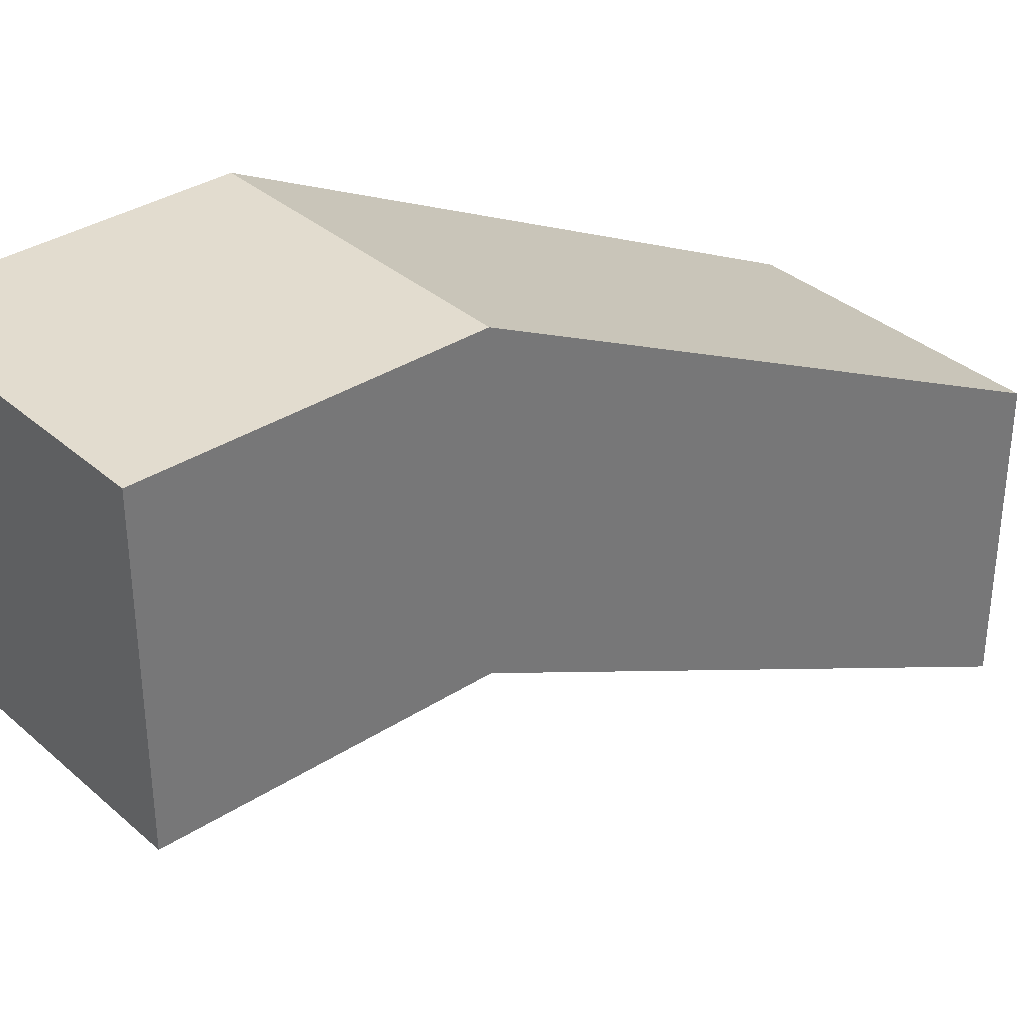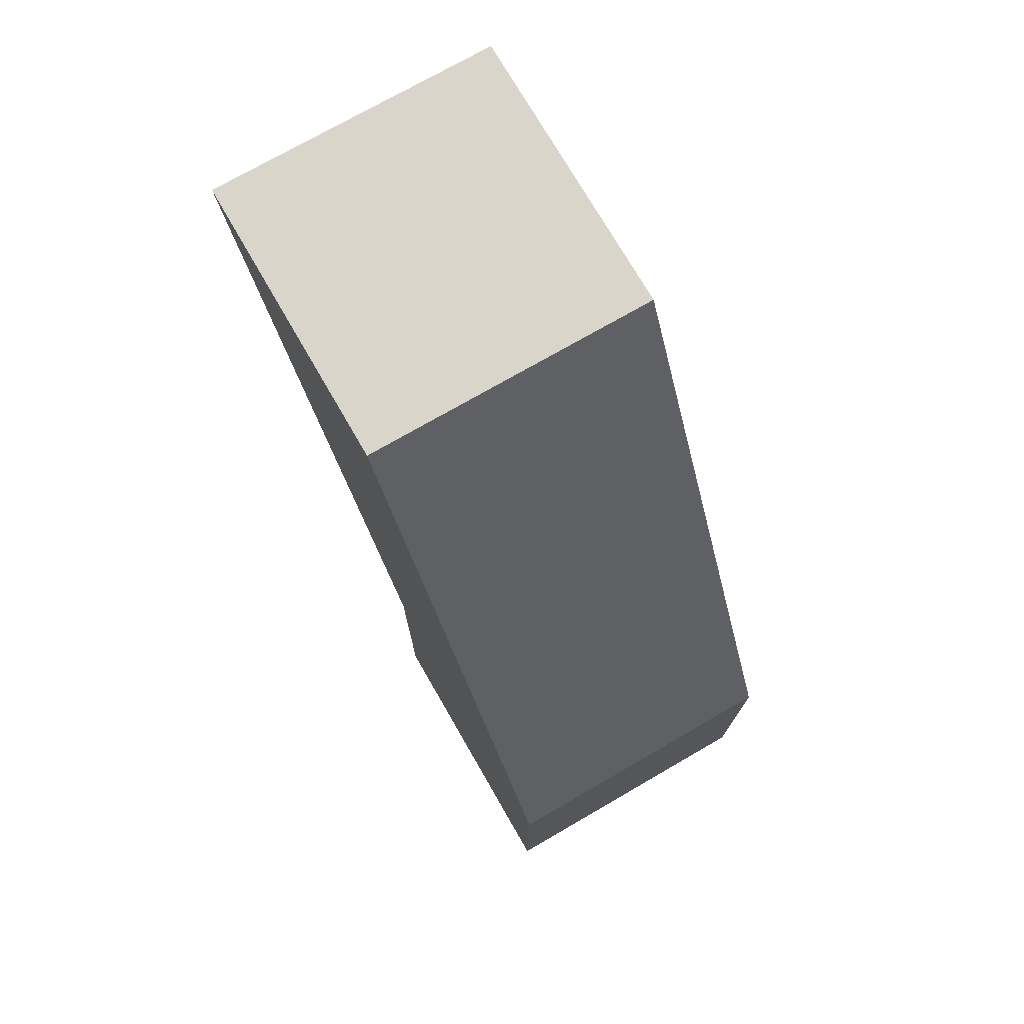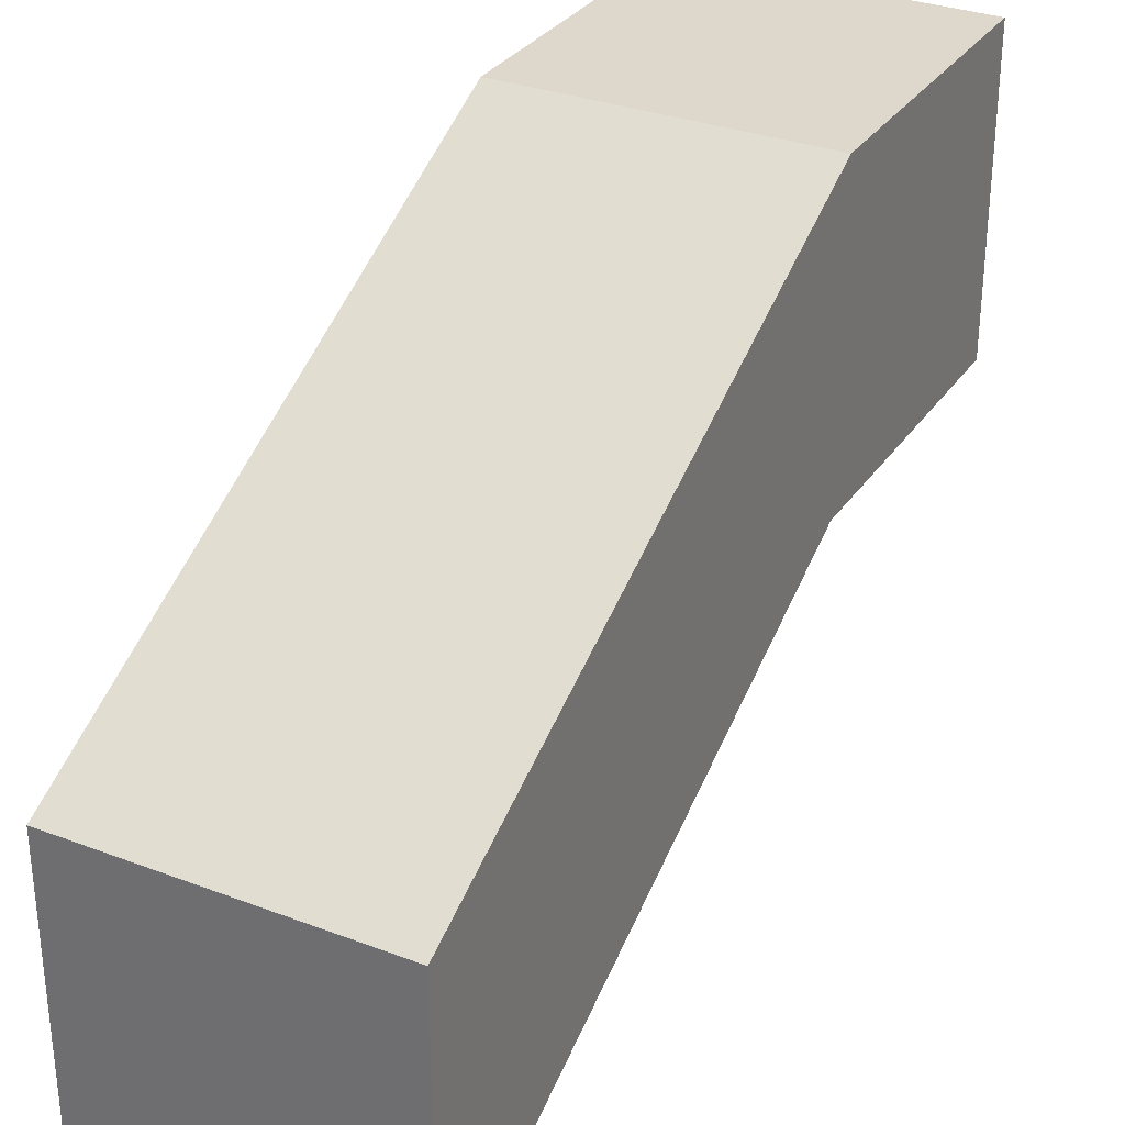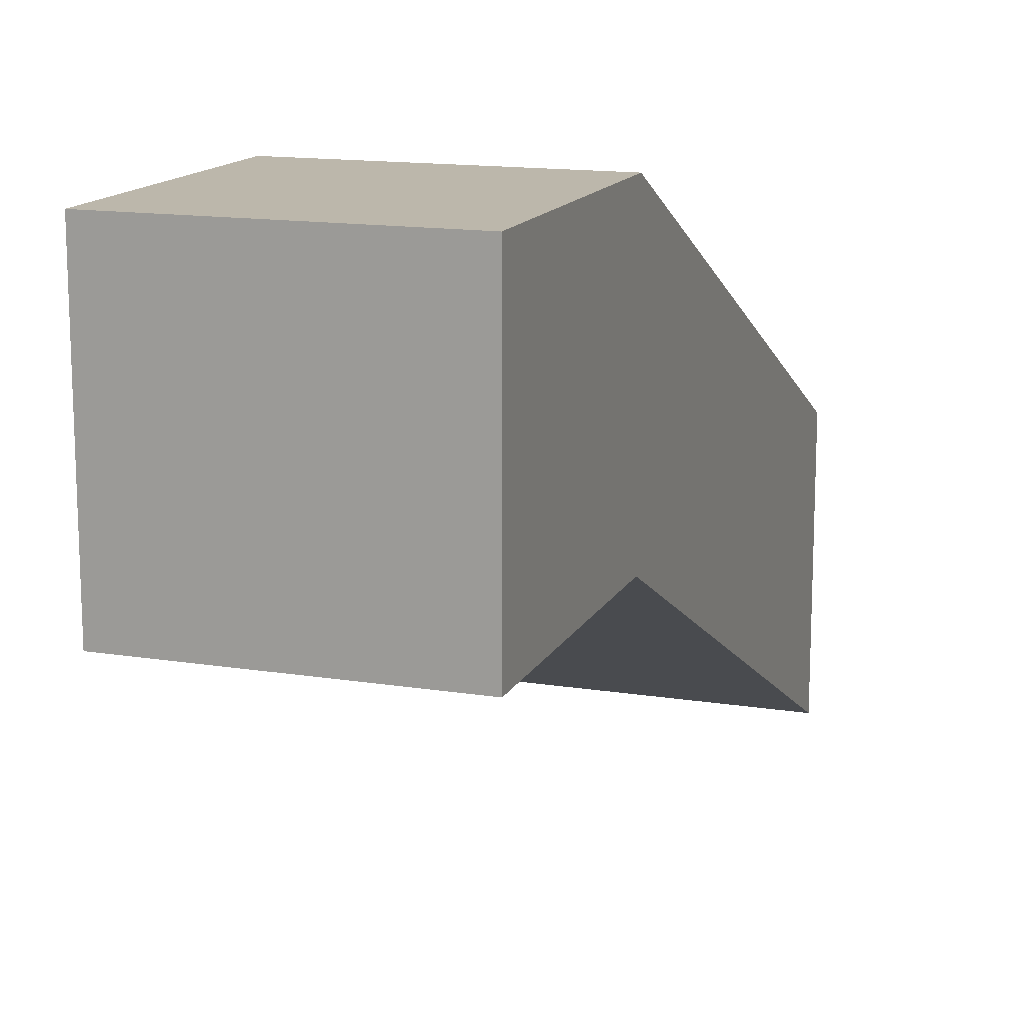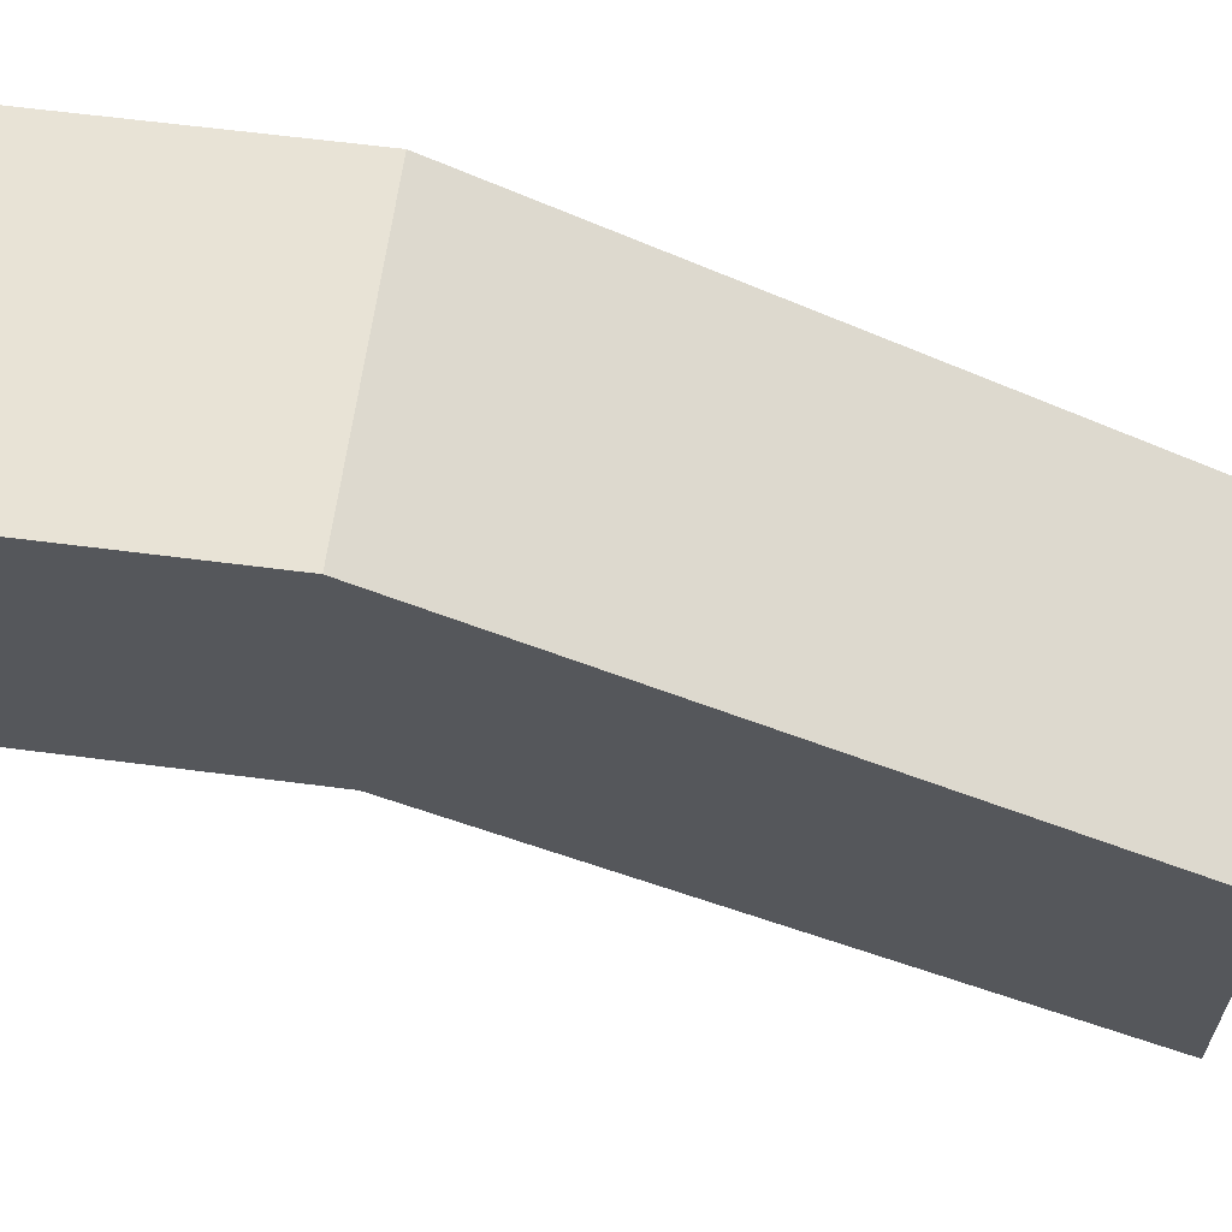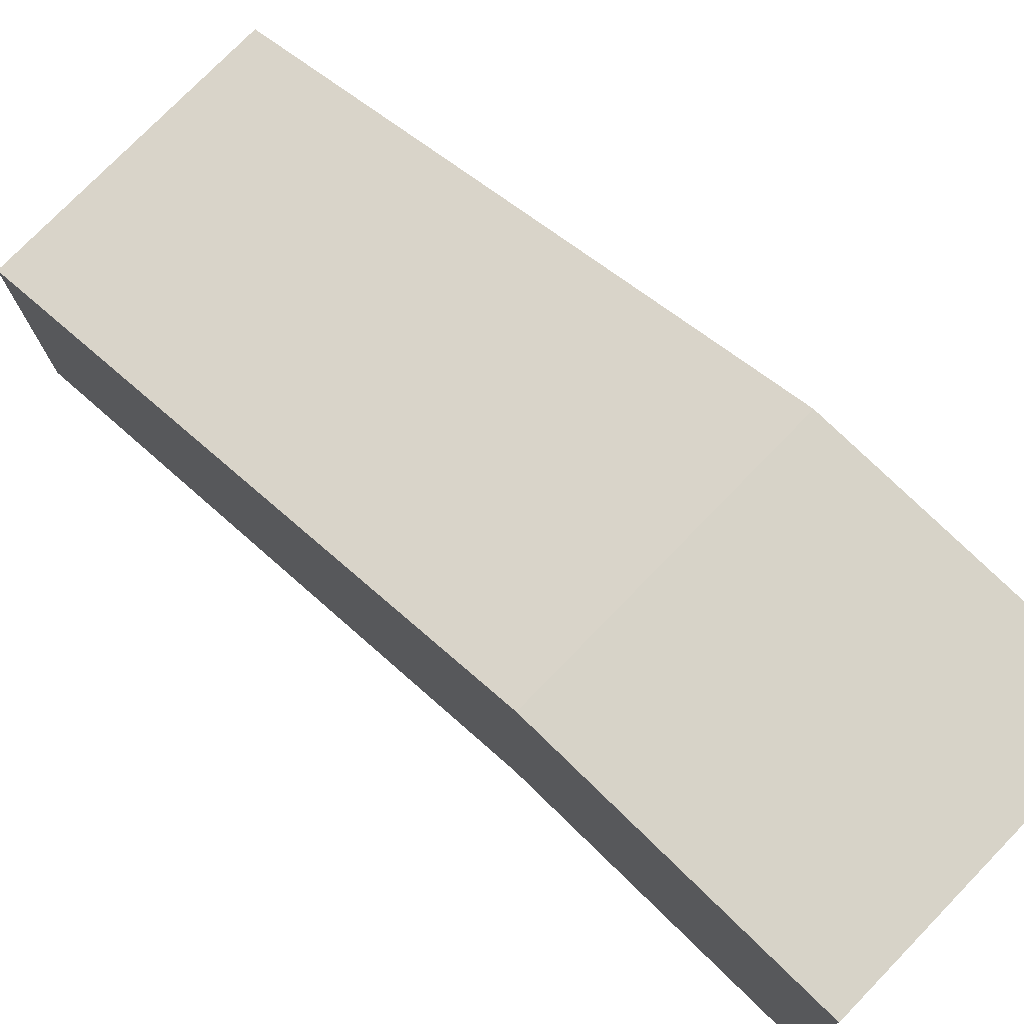
<metadata>
{"format":"obj","ext":"obj","renderer":"f3d","projection":"perspective","resolution":1024,"background":"white","views":[{"elev":34.7,"azim":-130.8,"up":"+Y"},{"elev":74.2,"azim":150.0,"up":"+Z"},{"elev":31.4,"azim":28.3,"up":"+Y"},{"elev":14.5,"azim":-160.8,"up":"+Y"},{"elev":62.5,"azim":-82.5,"up":"+Y"},{"elev":76.6,"azim":134.2,"up":"+Y"}]}
</metadata>
<code>
g pb_Mesh49172
v 2 16 -2
v 0 16 -2
v 2 18 -2
v 0 18 -2
v 0 16 -2
v 0 18 -6
v 0 18 -2
v 0 20 -6
v 0 18 -8
v 2 18 -8
v 0 20 -8
v 2 20 -8
v 2 18 -6
v 2 16 -2
v 2 20 -6
v 2 18 -2
v 2 18 -2
v 0 18 -2
v 2 20 -6
v 0 20 -6
v 2 18 -6
v 0 18 -6
v 2 16 -2
v 0 16 -2
v 0 18 -6
v 2 18 -6
v 0 18 -8
v 2 18 -8
v 0 20 -8
v 0 18 -8
v 2 18 -8
v 2 20 -8
v 2 20 -6
v 0 20 -6
v 2 20 -8
v 0 20 -8
g pb_Mesh49172_0
f 3 2 1
f 3 4 2
f 7 6 5
f 7 8 6
f 11 10 9
f 11 12 10
f 15 14 13
f 15 16 14
f 19 18 17
f 19 20 18
f 23 22 21
f 23 24 22
f 27 26 25
f 27 28 26
f 29 6 8
f 29 30 6
f 31 15 13
f 31 32 15
f 35 34 33
f 35 36 34

</code>
